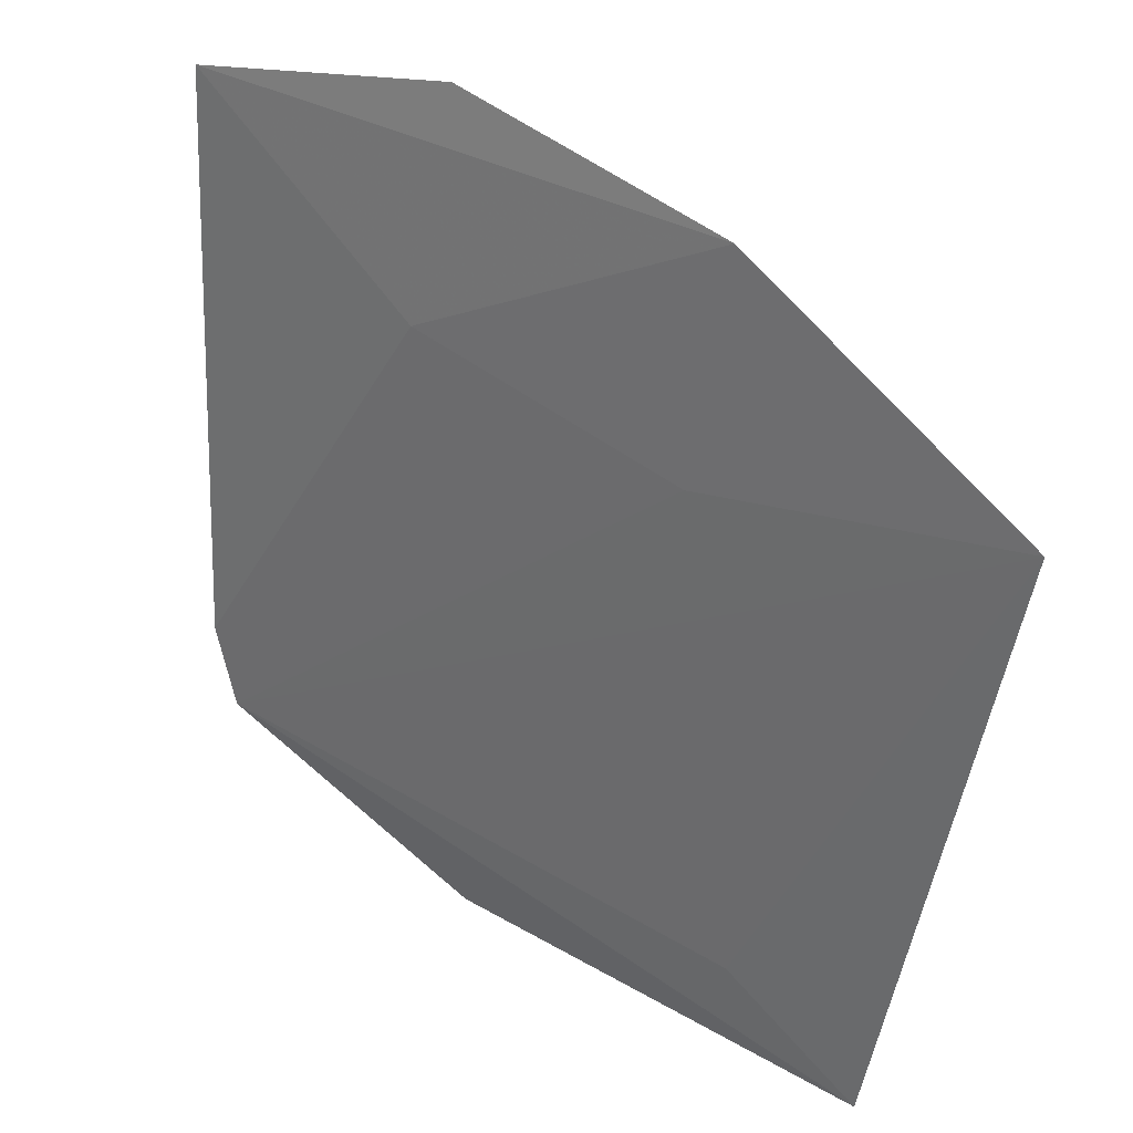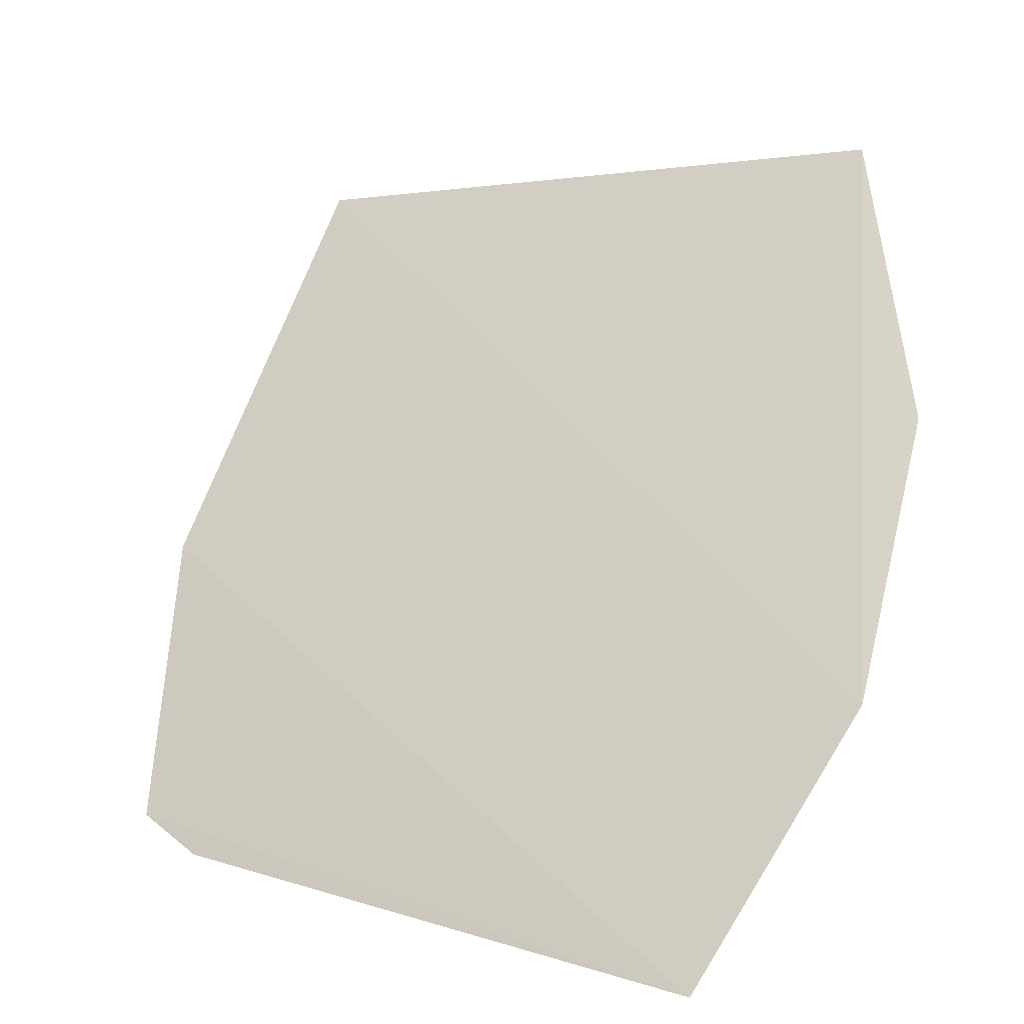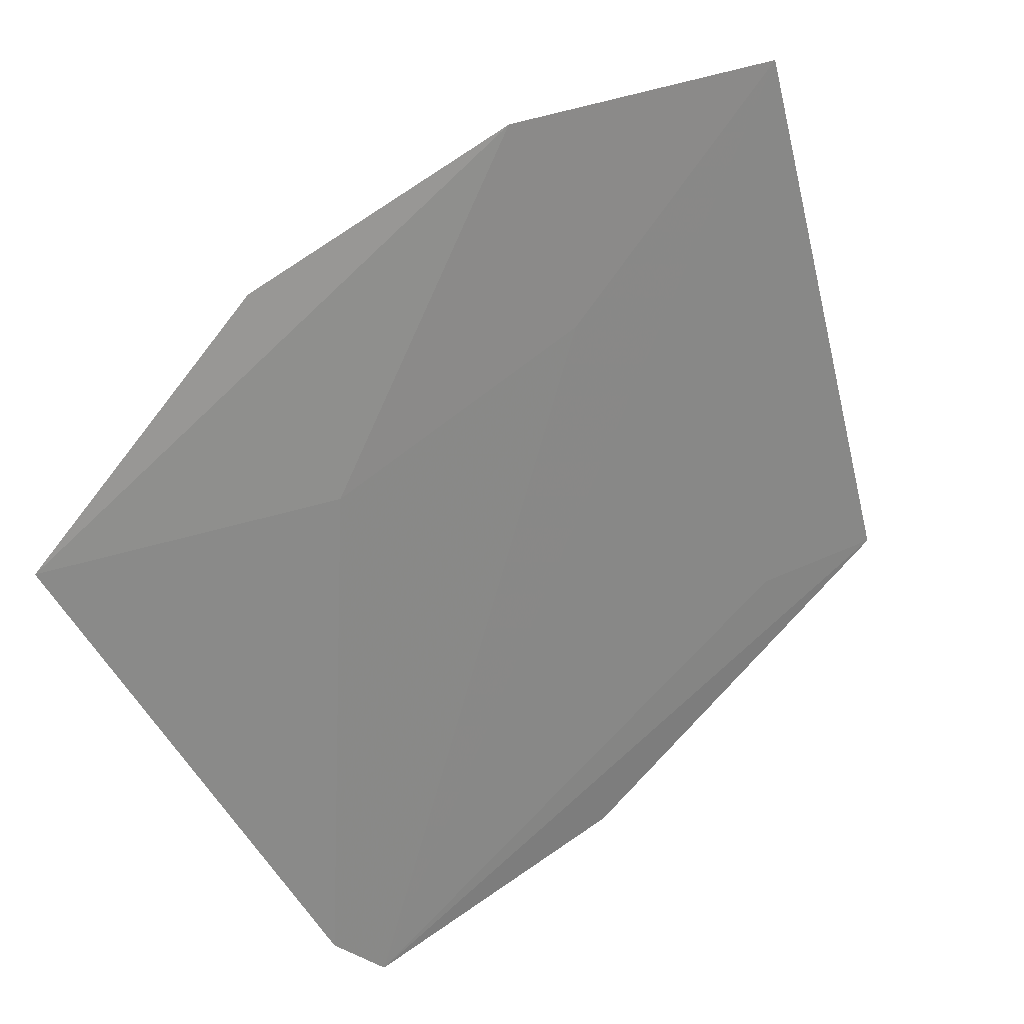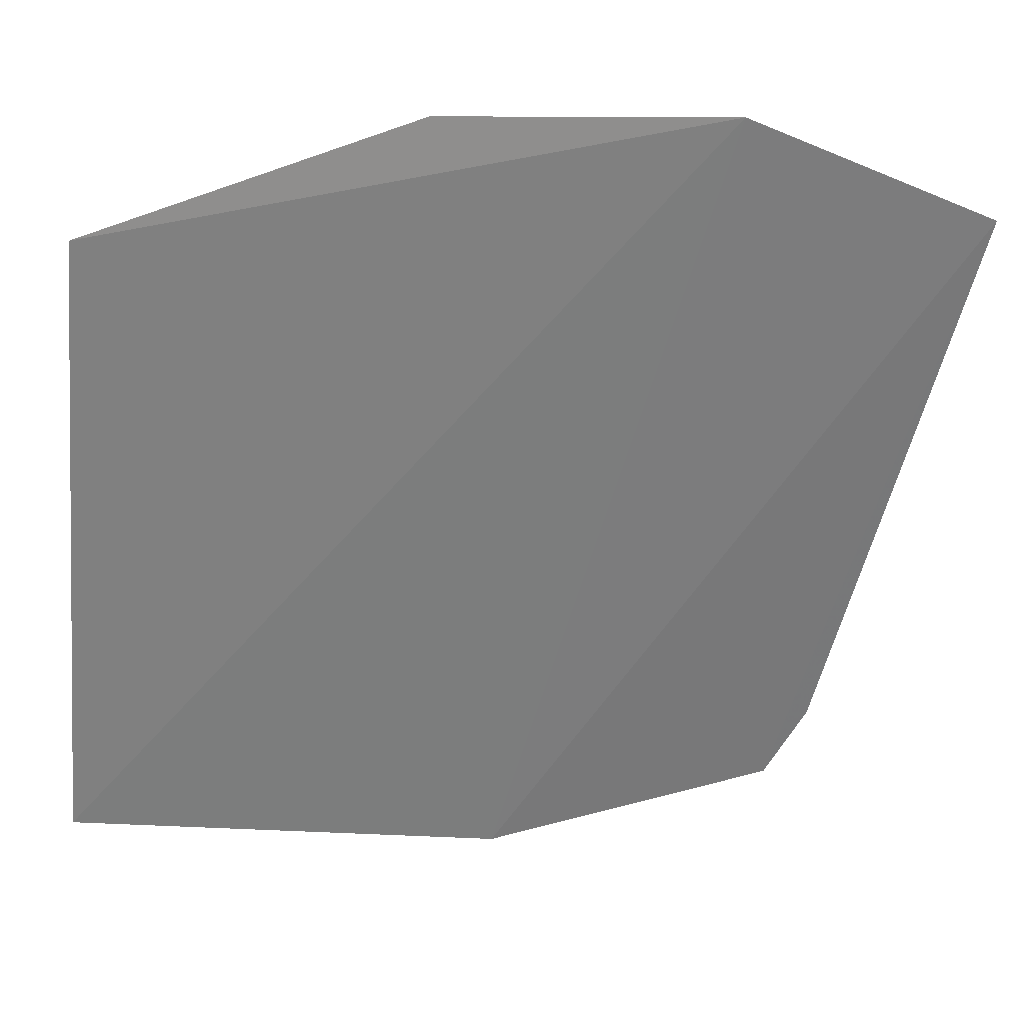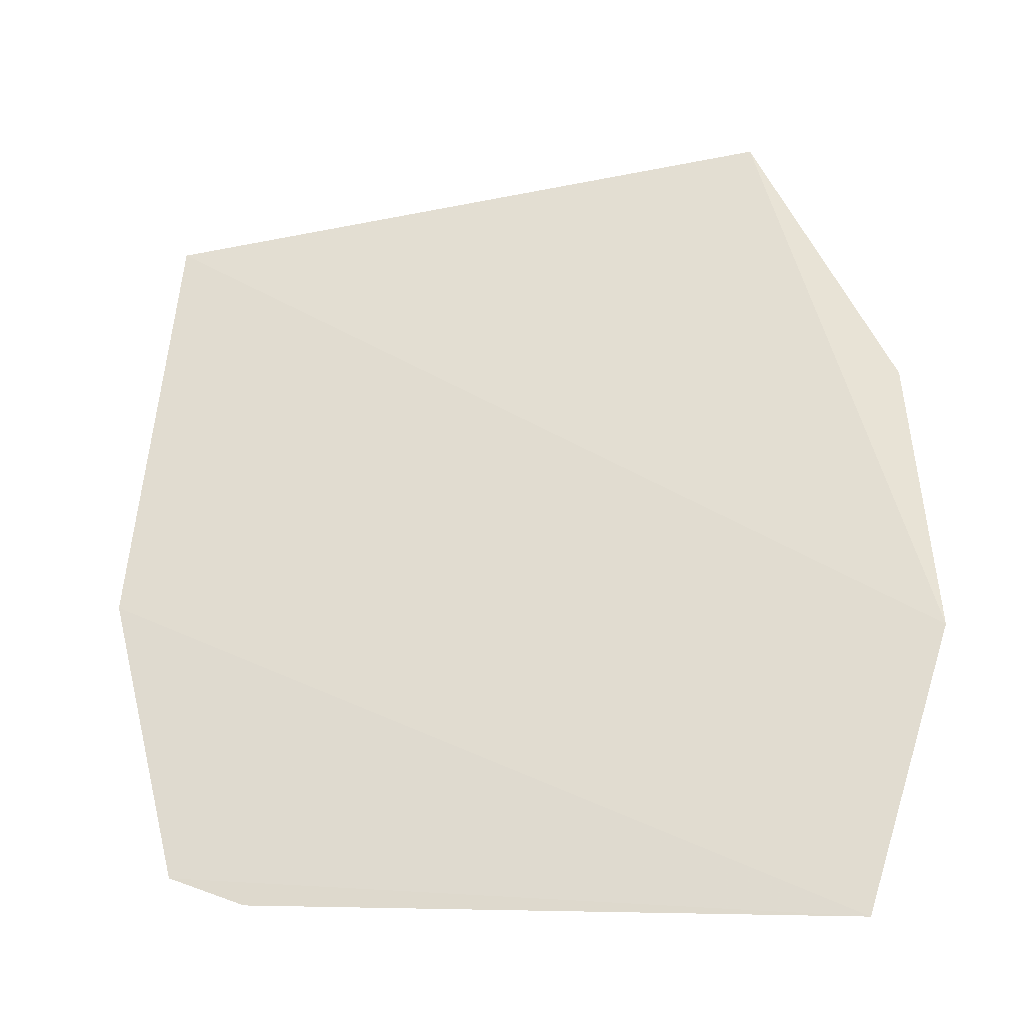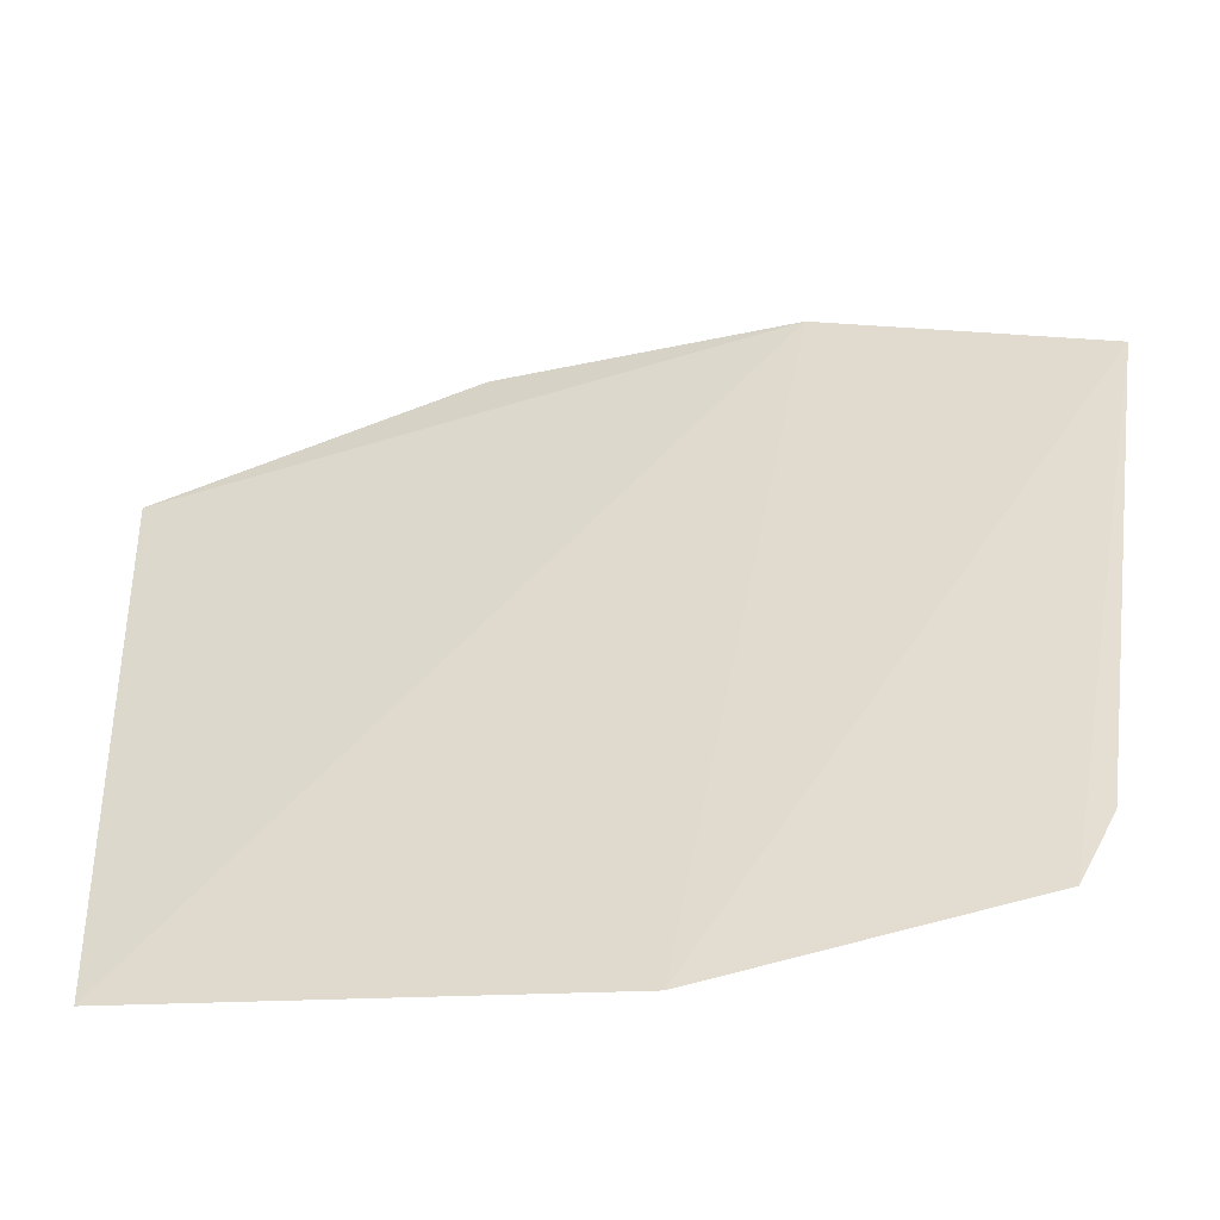
<metadata>
{"format":"obj","ext":"obj","renderer":"f3d","projection":"perspective","resolution":1024,"background":"white","views":[{"elev":50.6,"azim":-97.5,"up":"+Y"},{"elev":20.4,"azim":106.4,"up":"+Z"},{"elev":-39.7,"azim":-177.1,"up":"+Z"},{"elev":14.4,"azim":26.9,"up":"+Y"},{"elev":13.9,"azim":83.5,"up":"+Z"},{"elev":-67.1,"azim":52.9,"up":"+Y"}]}
</metadata>
<code>
v -0.05597 0.02577 0.0893
v -0.0465 0.02555 0.08066
v -0.04993 0.024 0.08299
v -0.04932 0.01769 0.08
v -0.05761 0.01707 0.0876
v -0.05306 0.02404 0.08591
v -0.0523 0.02724 0.0865
v -0.04908 0.02713 0.08369
v -0.05586 0.01785 0.08621
v -0.05319 0.01601 0.08309
v -0.04994 0.01669 0.08019
f 3 2 4
f 6 1 3
f 7 2 3
f 7 3 1
f 8 1 5
f 8 7 1
f 8 2 7
f 9 5 1
f 10 8 5
f 10 2 8
f 11 5 9
f 11 10 5
f 11 4 2
f 11 2 10
f 11 6 3
f 11 3 4
f 11 9 1
f 11 1 6

</code>
